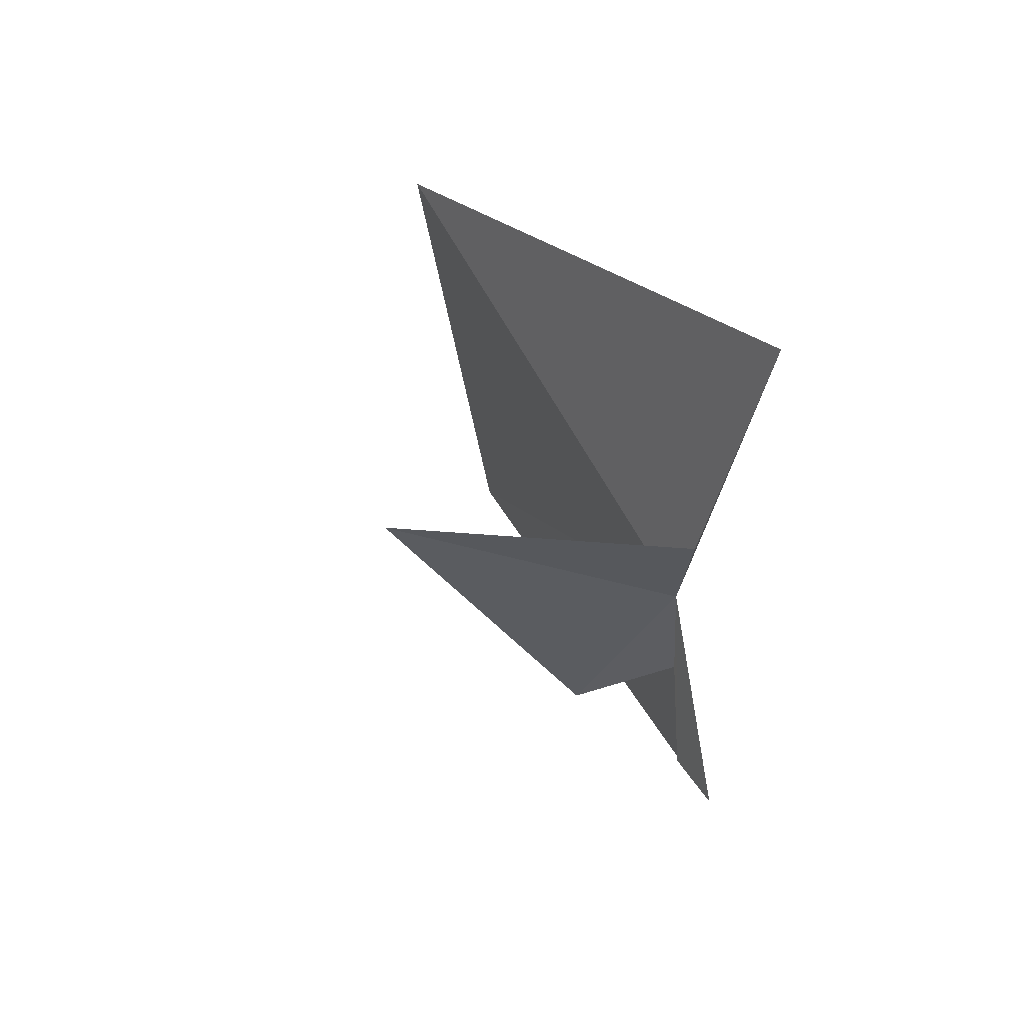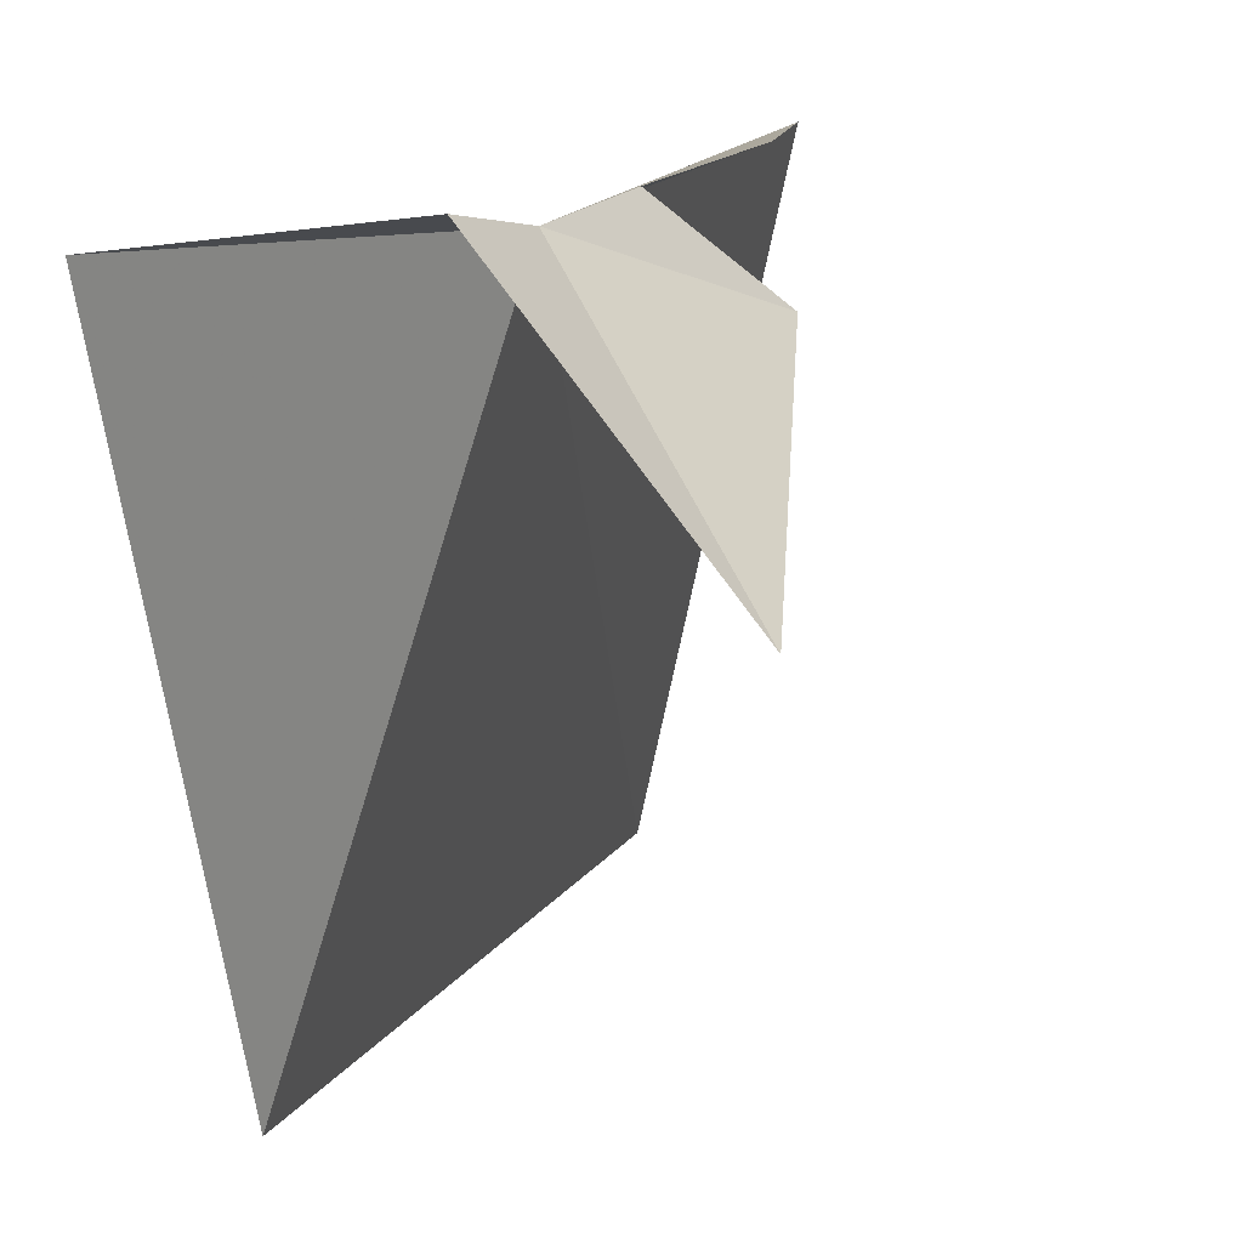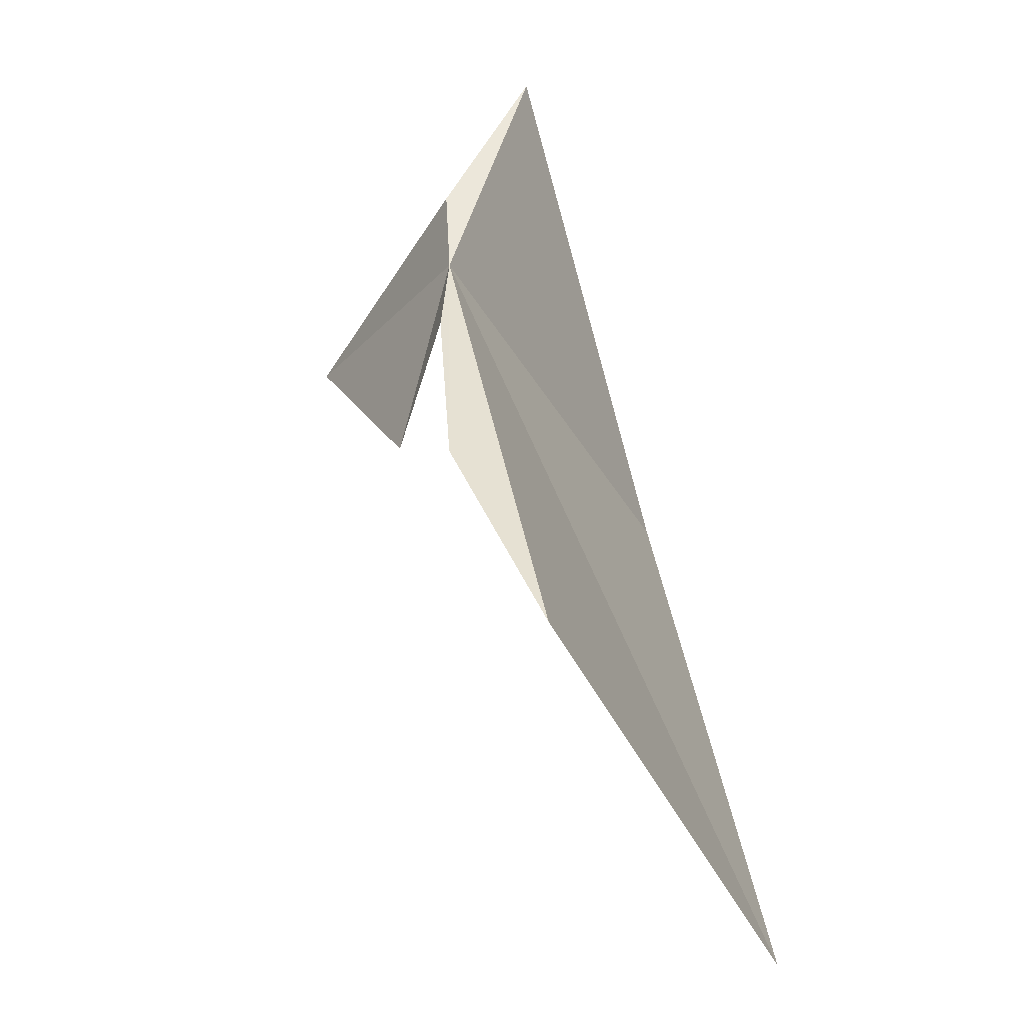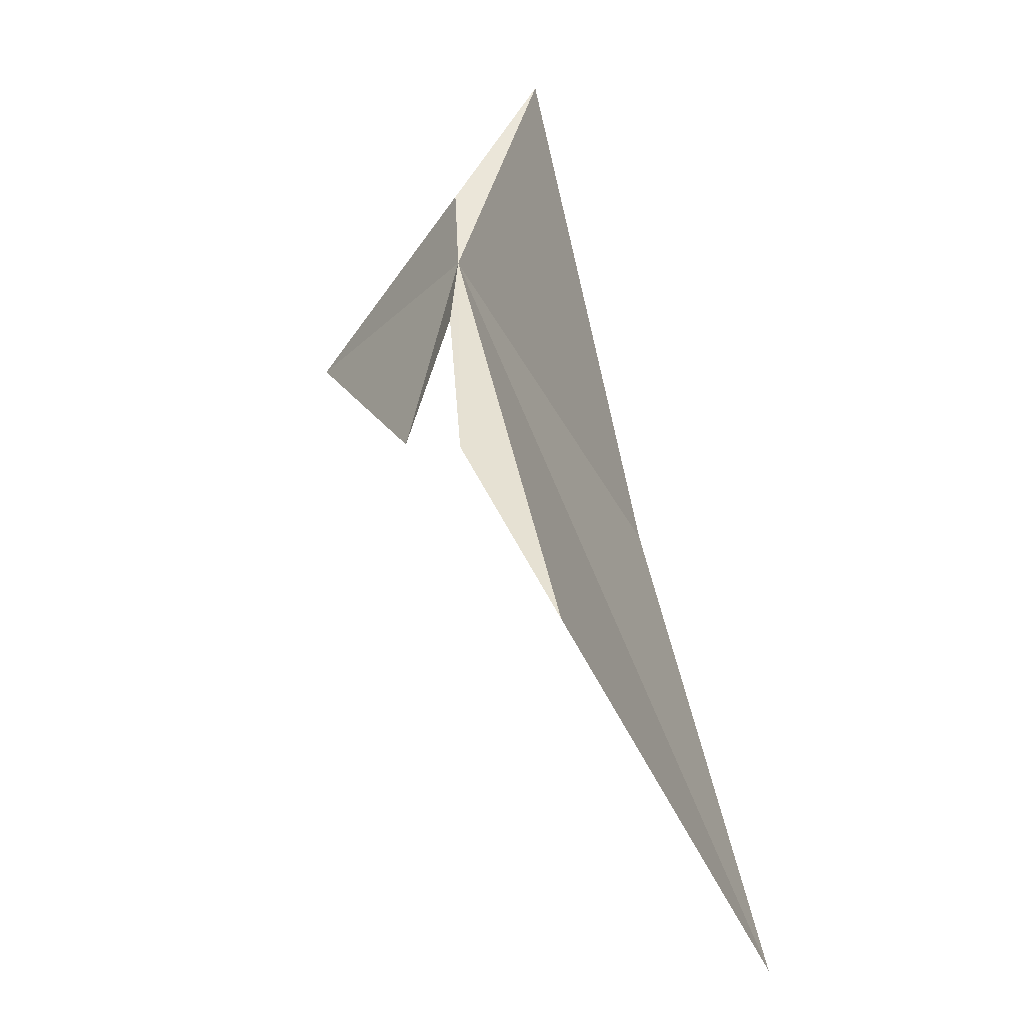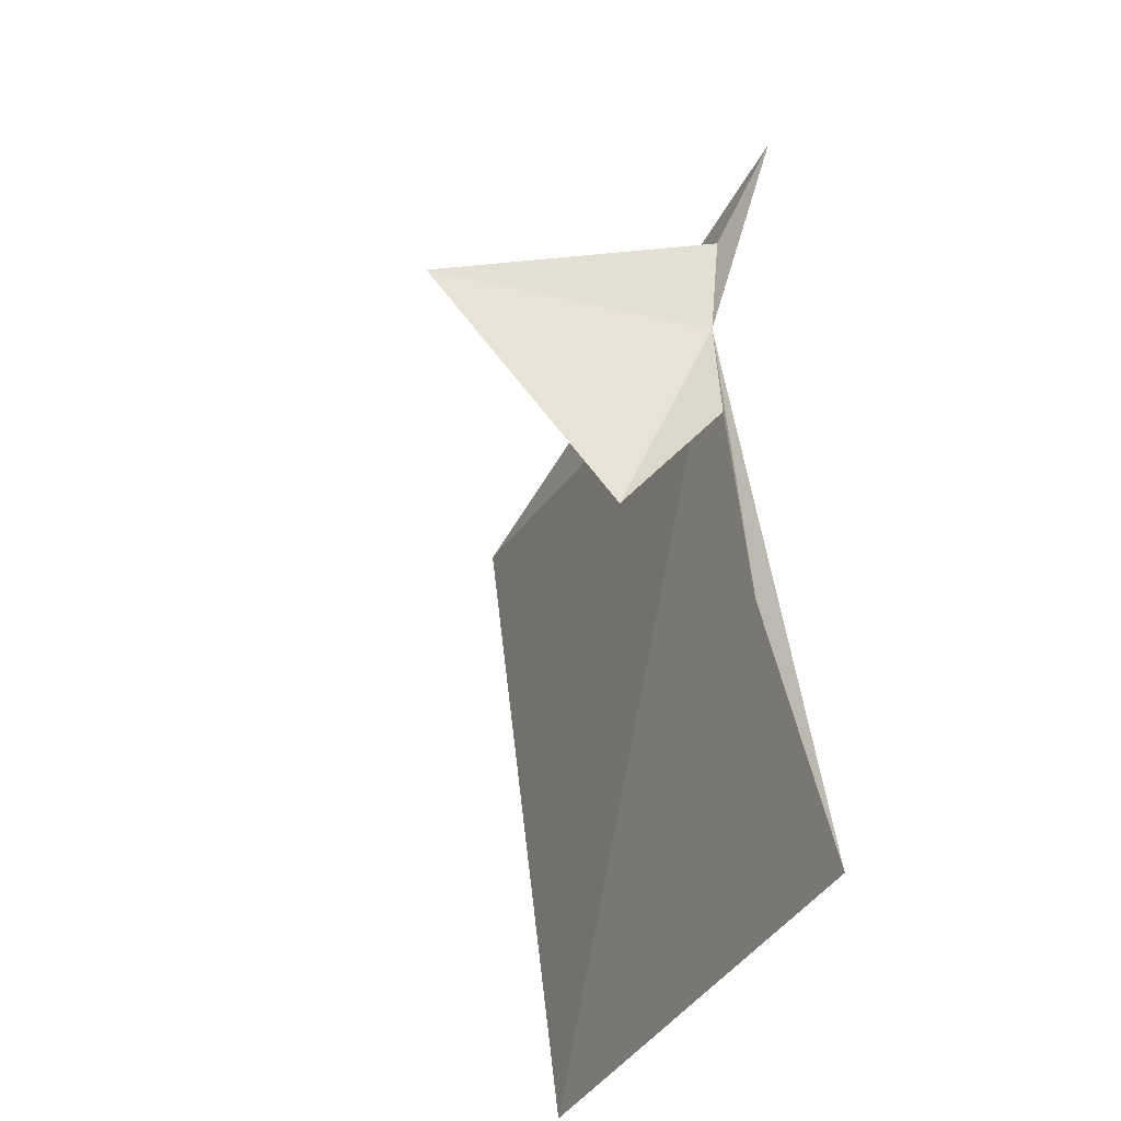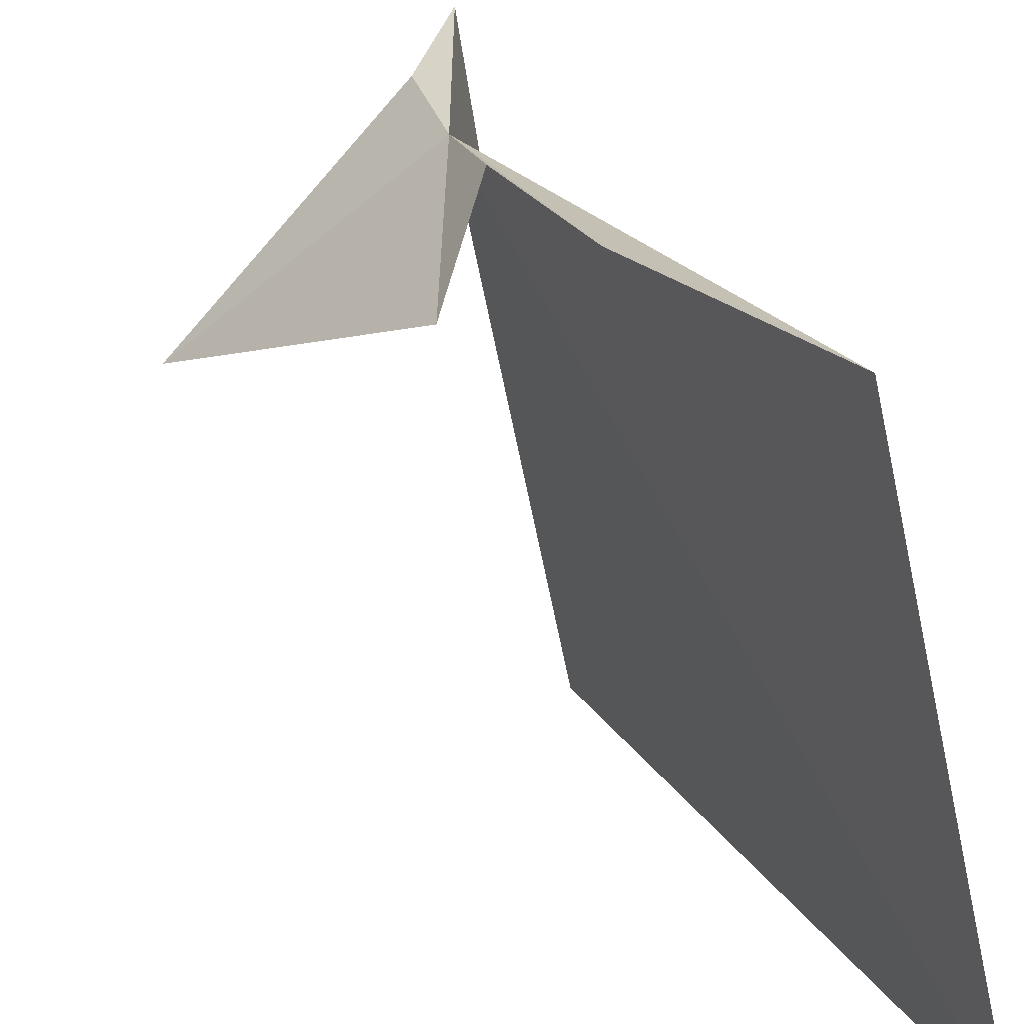
<metadata>
{"format":"obj","ext":"obj","renderer":"f3d","projection":"perspective","resolution":1024,"background":"white","views":[{"elev":54.9,"azim":-43.5,"up":"+Y"},{"elev":12.5,"azim":-152.7,"up":"+Z"},{"elev":-48.0,"azim":12.5,"up":"+Y"},{"elev":-48.4,"azim":10.3,"up":"+Y"},{"elev":-38.2,"azim":-38.7,"up":"+Y"},{"elev":23.6,"azim":-15.7,"up":"+Z"}]}
</metadata>
<code>
v 0.3173 0.06994 0.8388
v 0.3975 0.1346 0.5118
v 0.3728 0.2708 0.8466
v 0.4598 -0.2851 0.5118
v 0.3817 -0.2872 0.8466
v 0.3255 -0.1393 0.8517
v 0.315 -0.003886 0.8462
v 0.3161 0.1355 0.8492
v 0.1908 0.1403 0.7137
v 0.2775 -0.06019 0.7957
f 1 3 2
f 1 2 4
f 1 4 5
f 1 5 6
f 1 6 7
f 1 8 3
f 1 9 8
f 1 10 9
f 1 7 10

</code>
